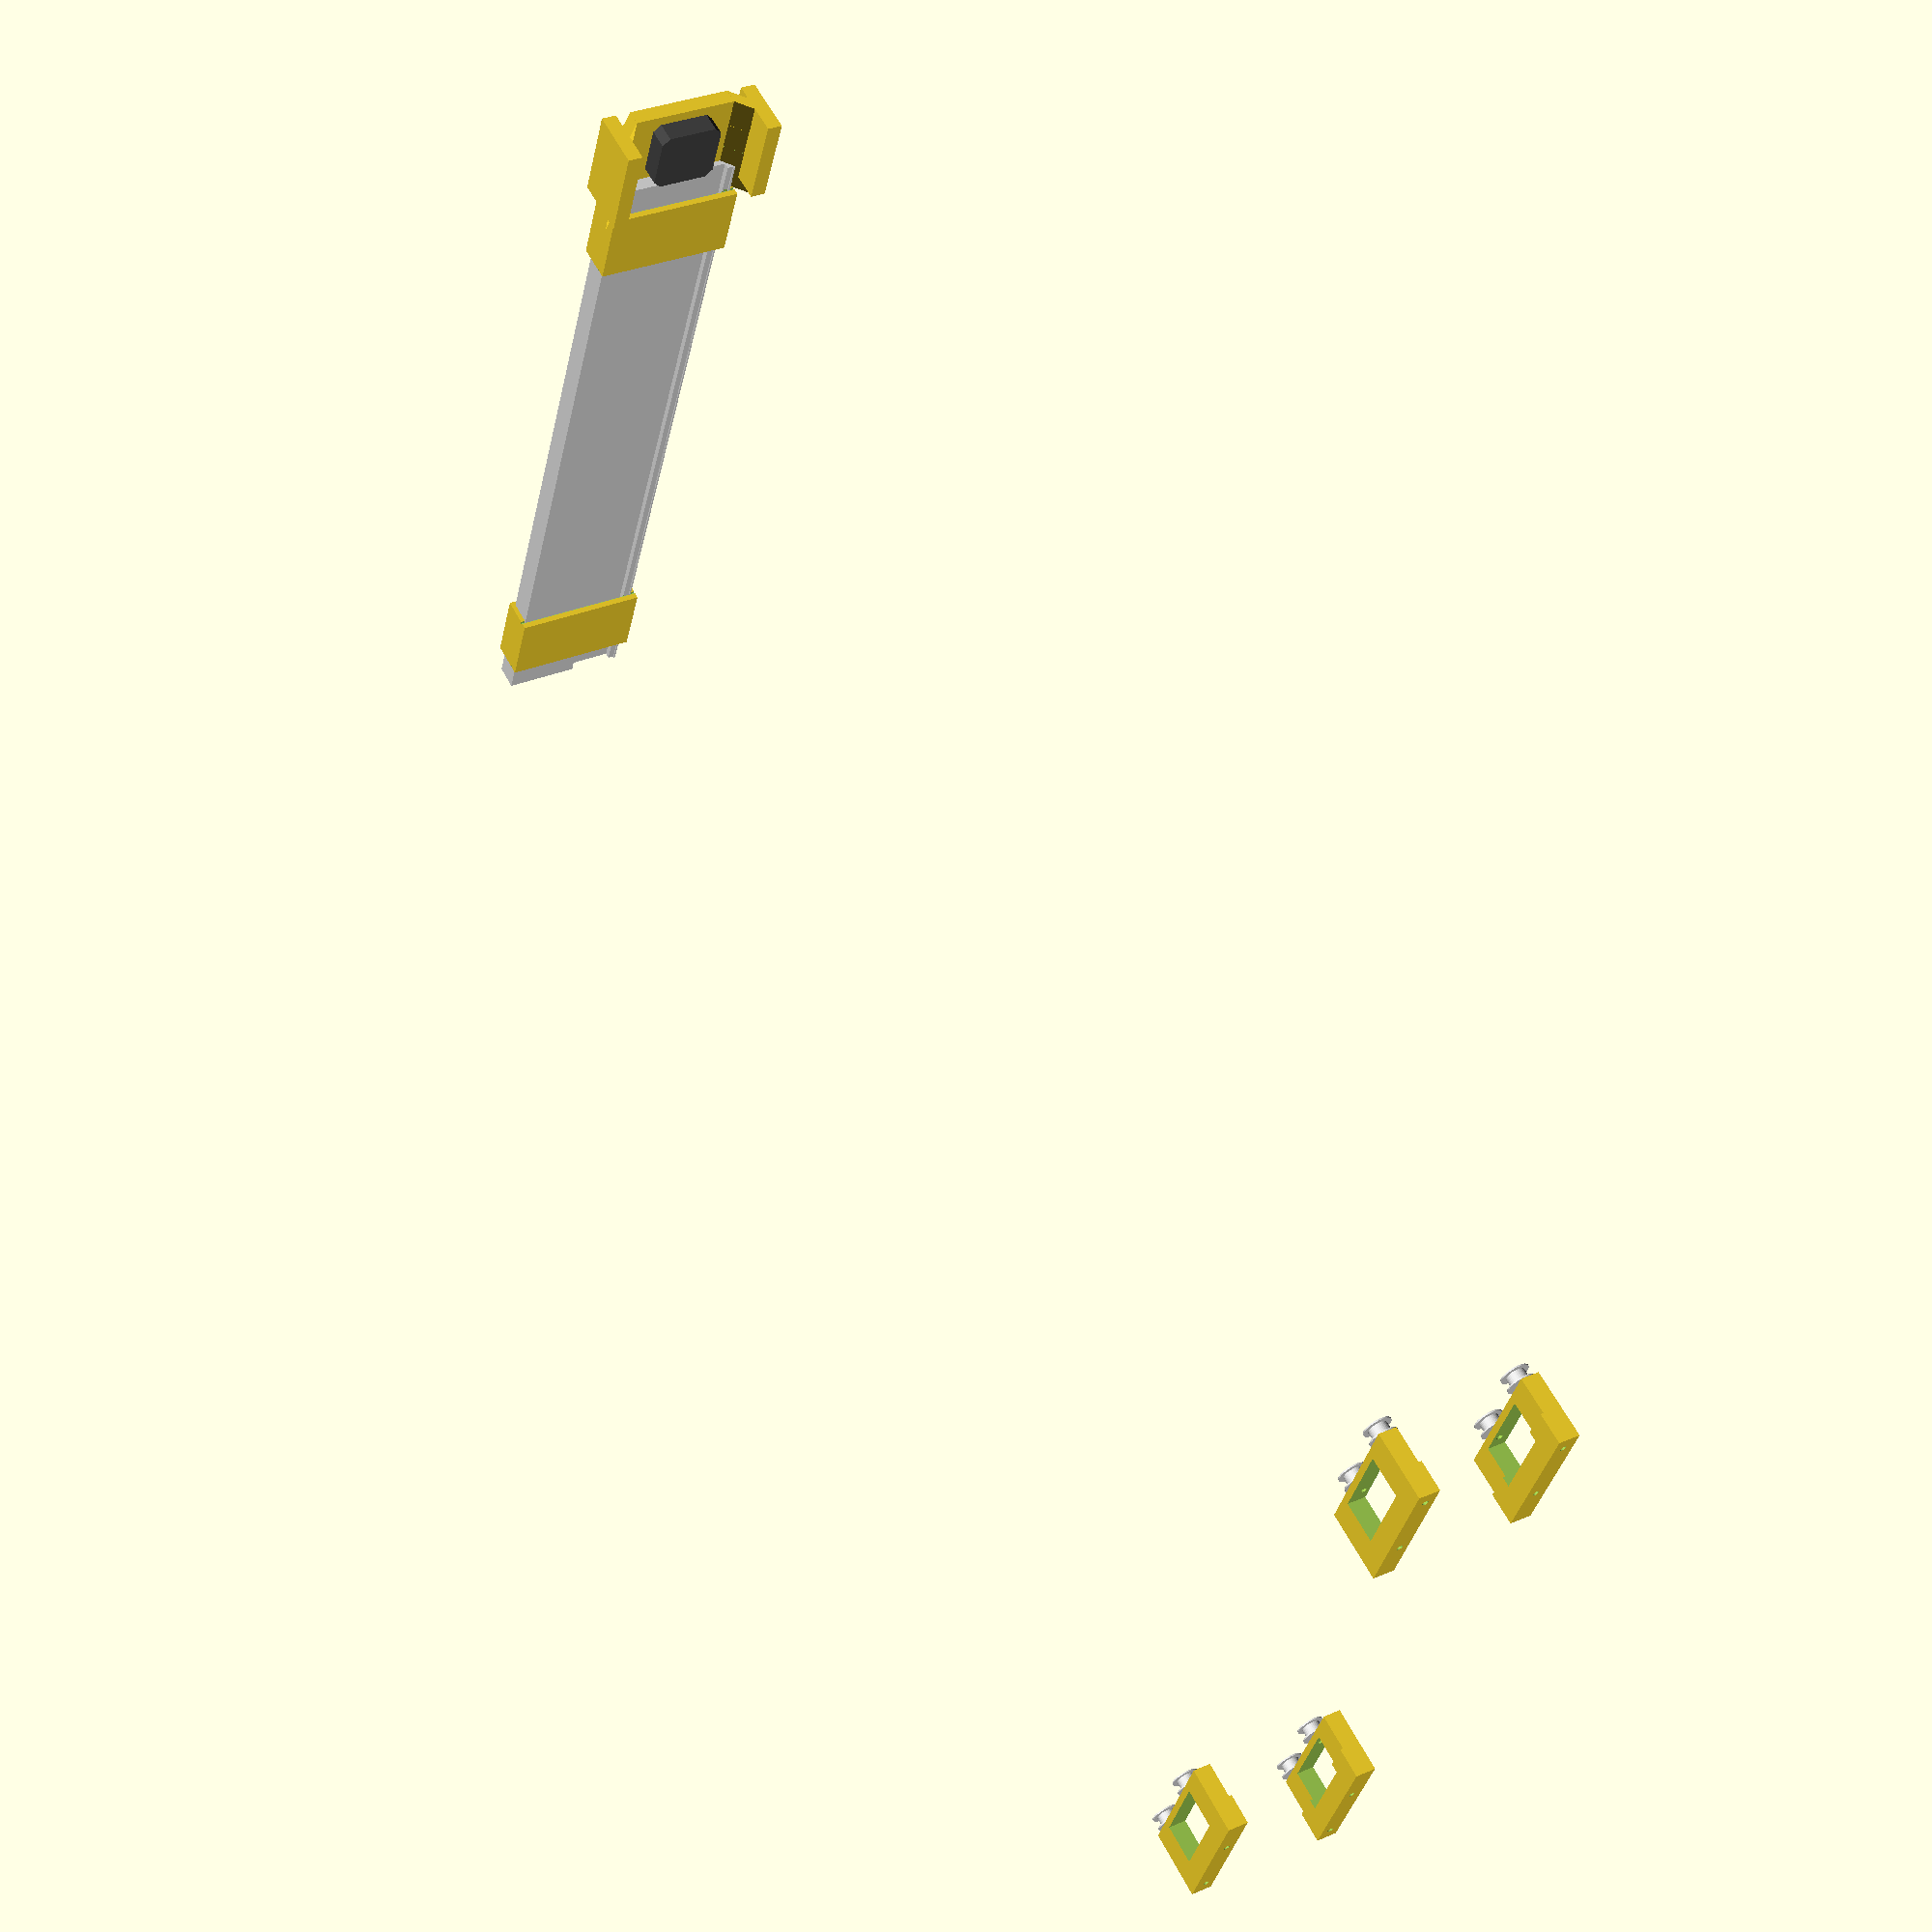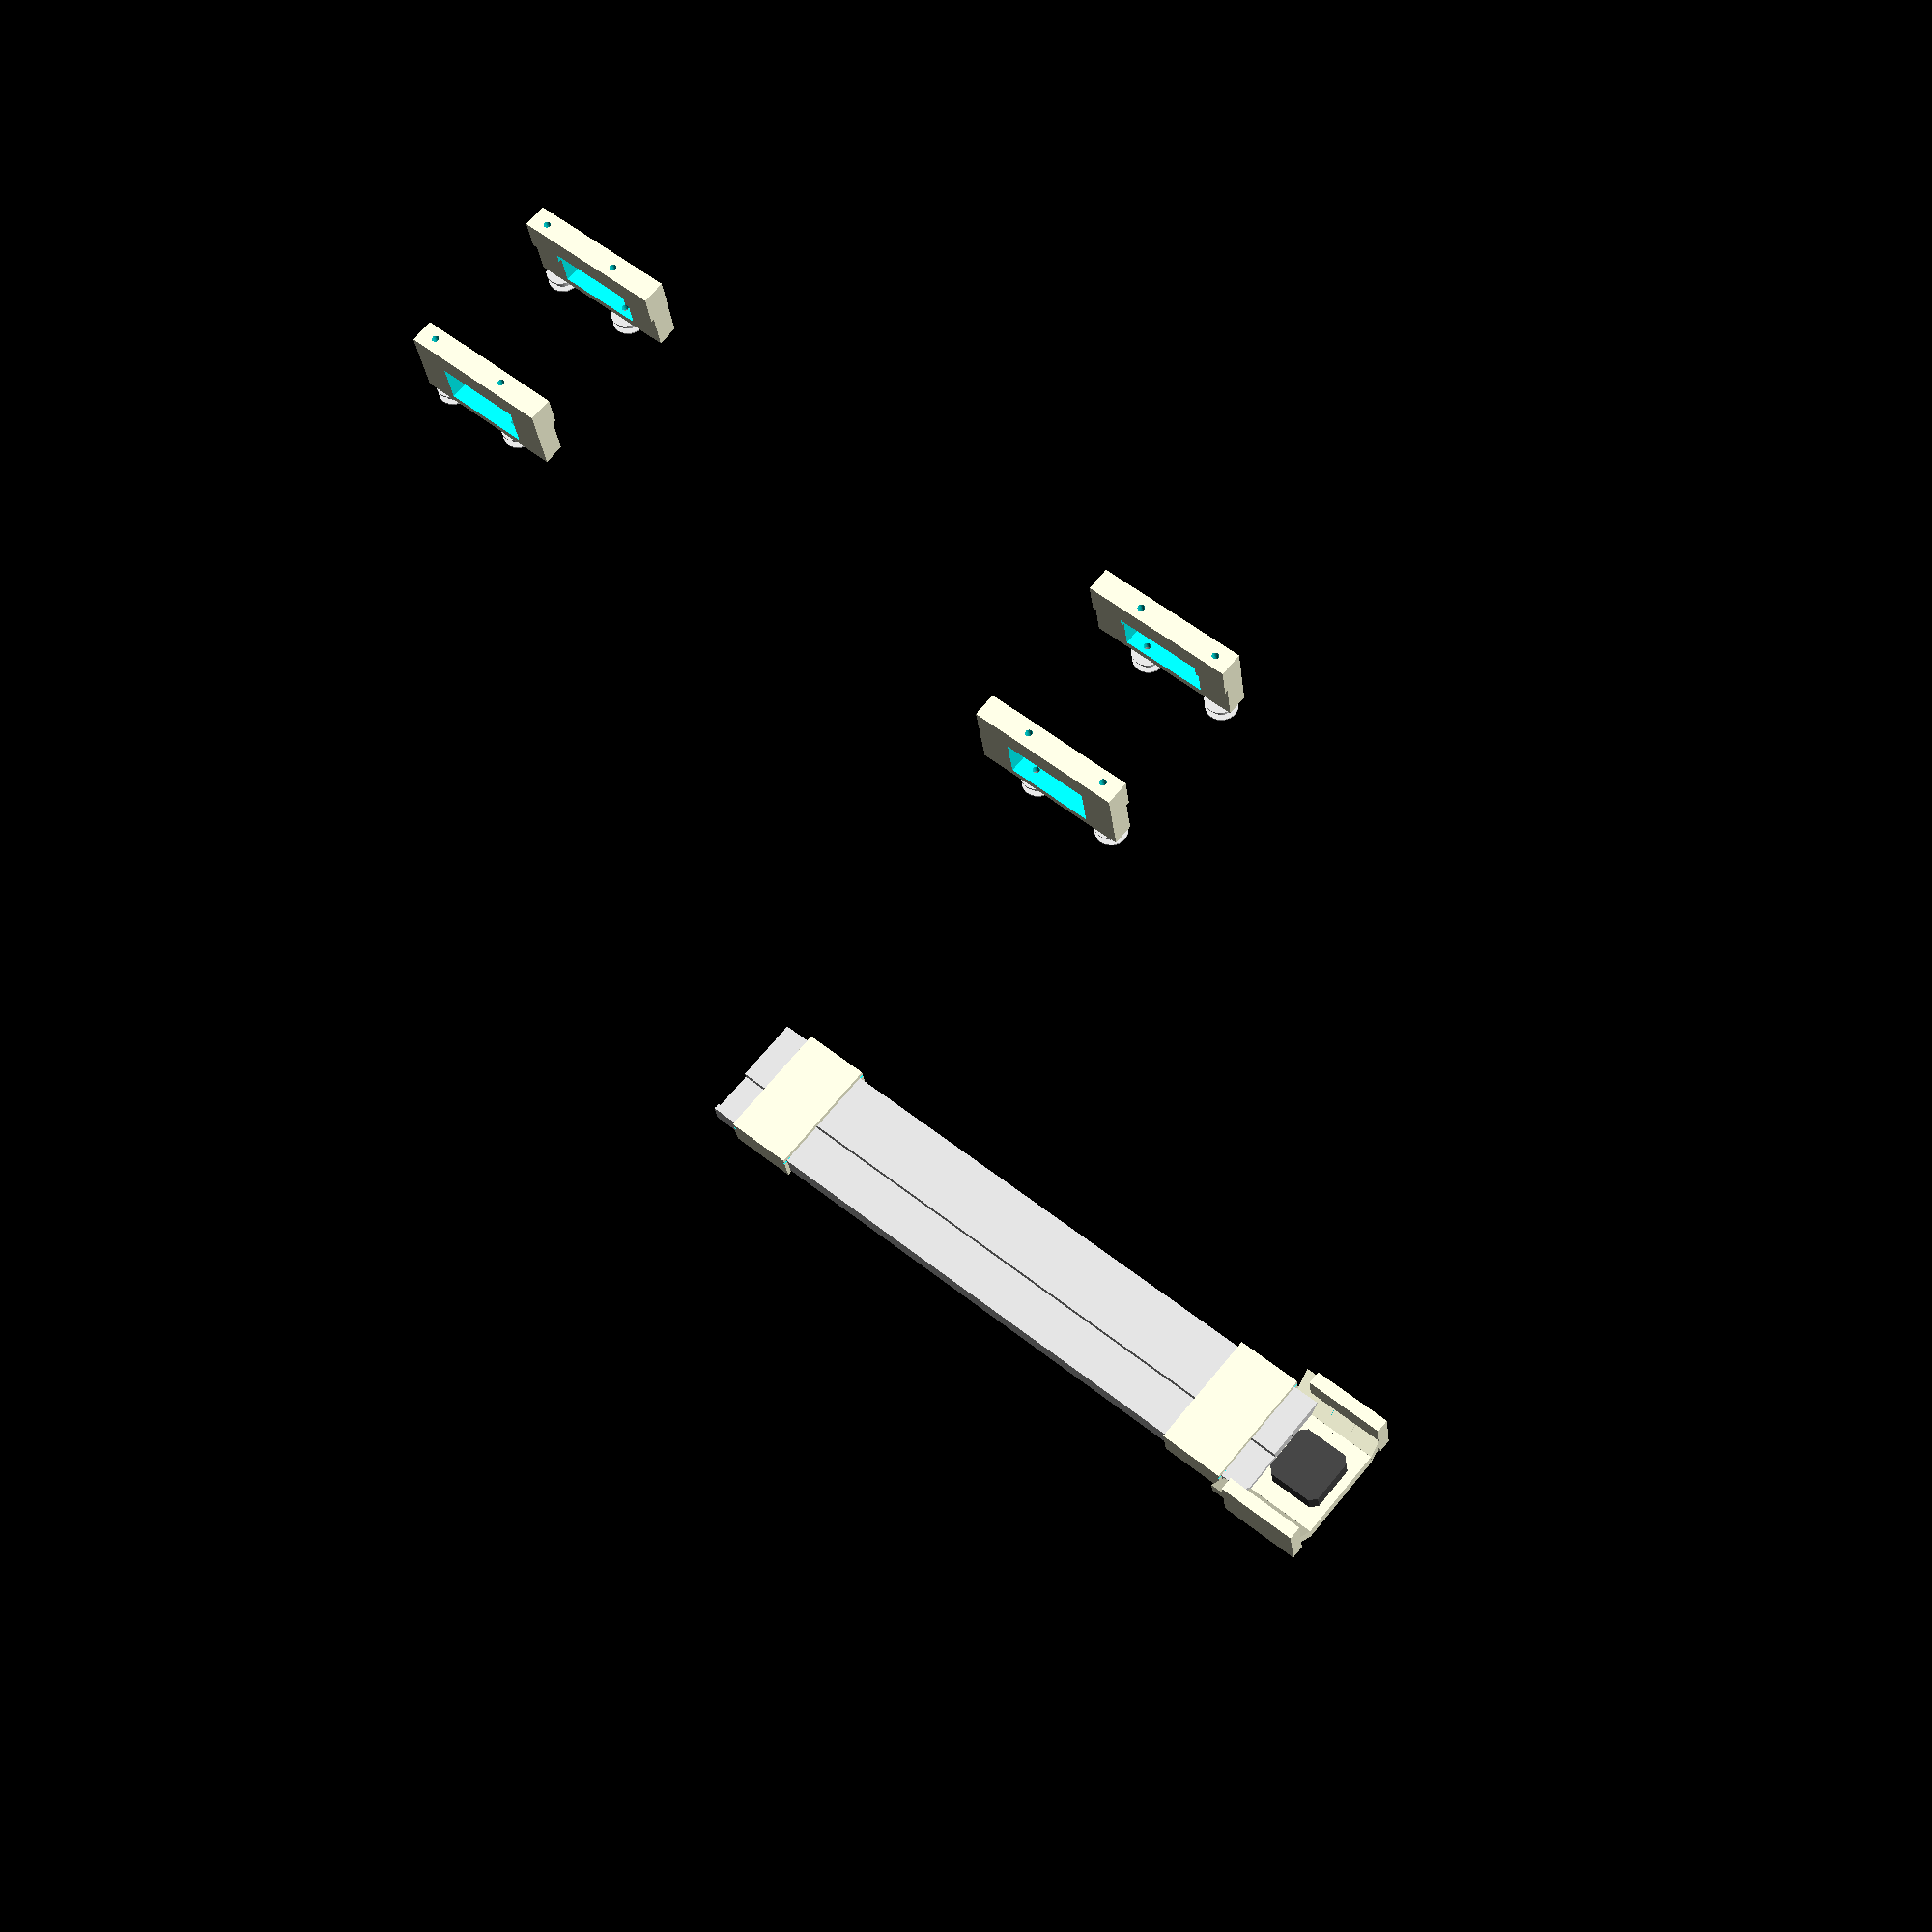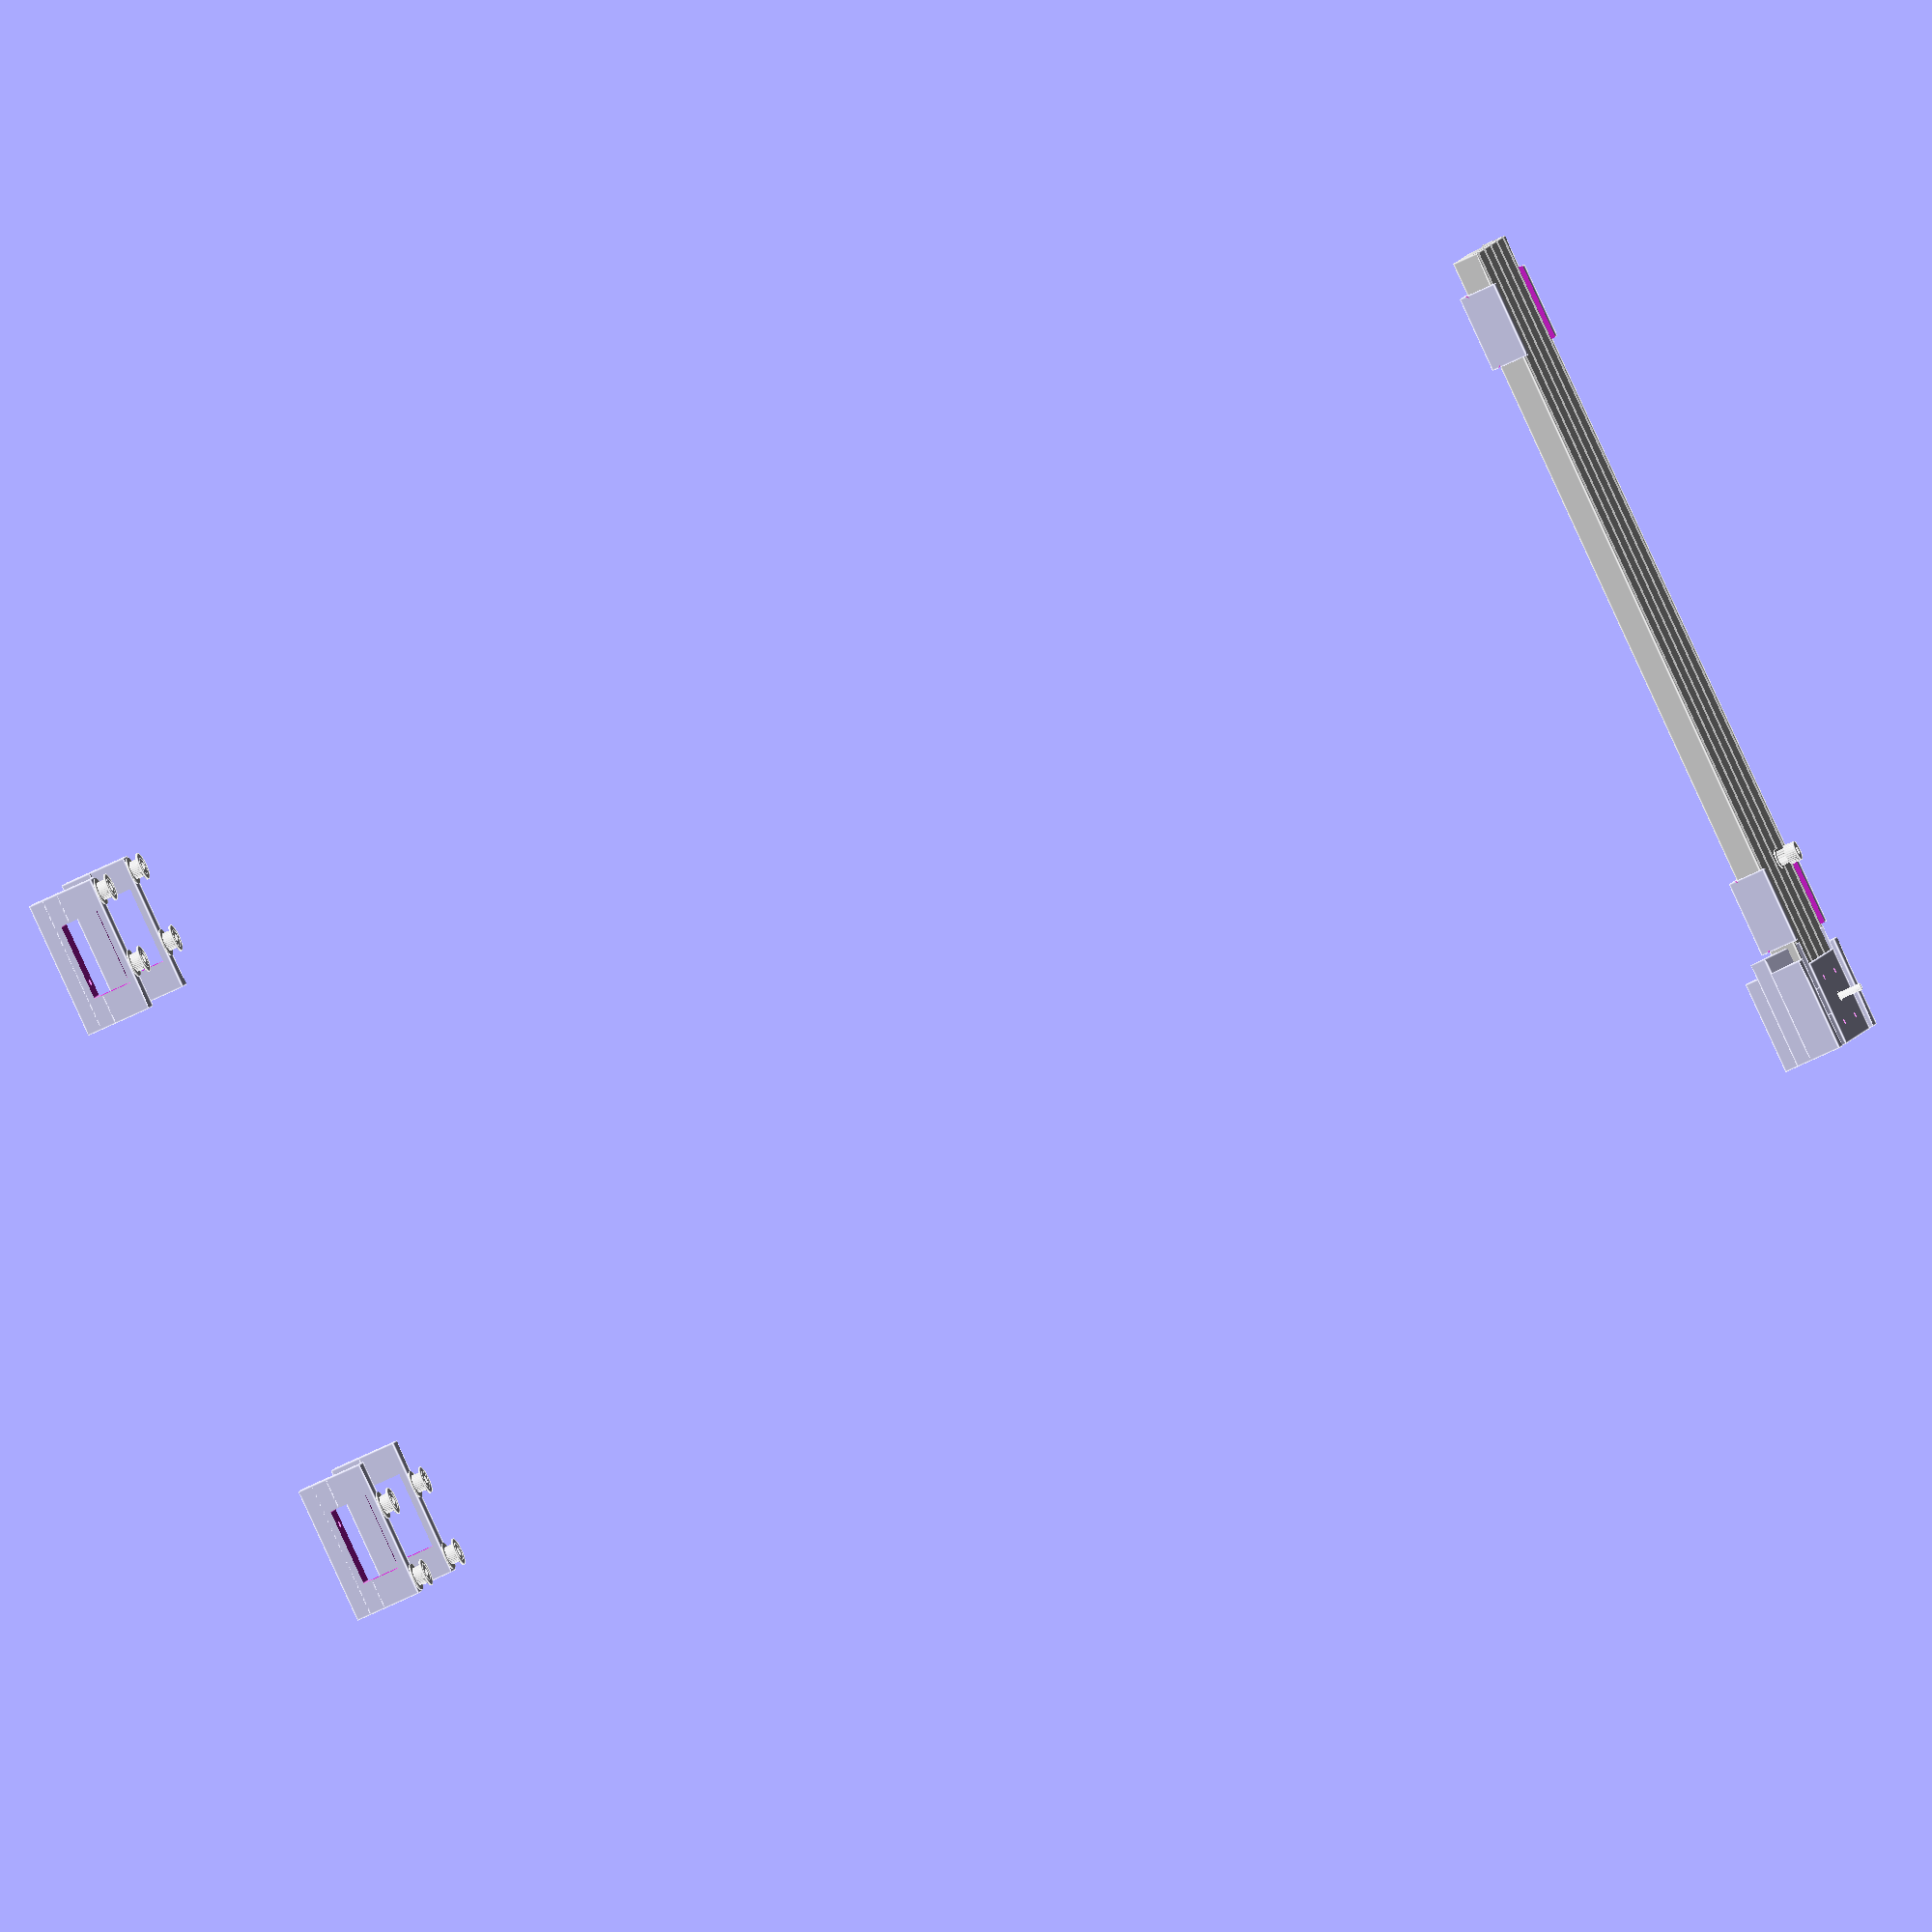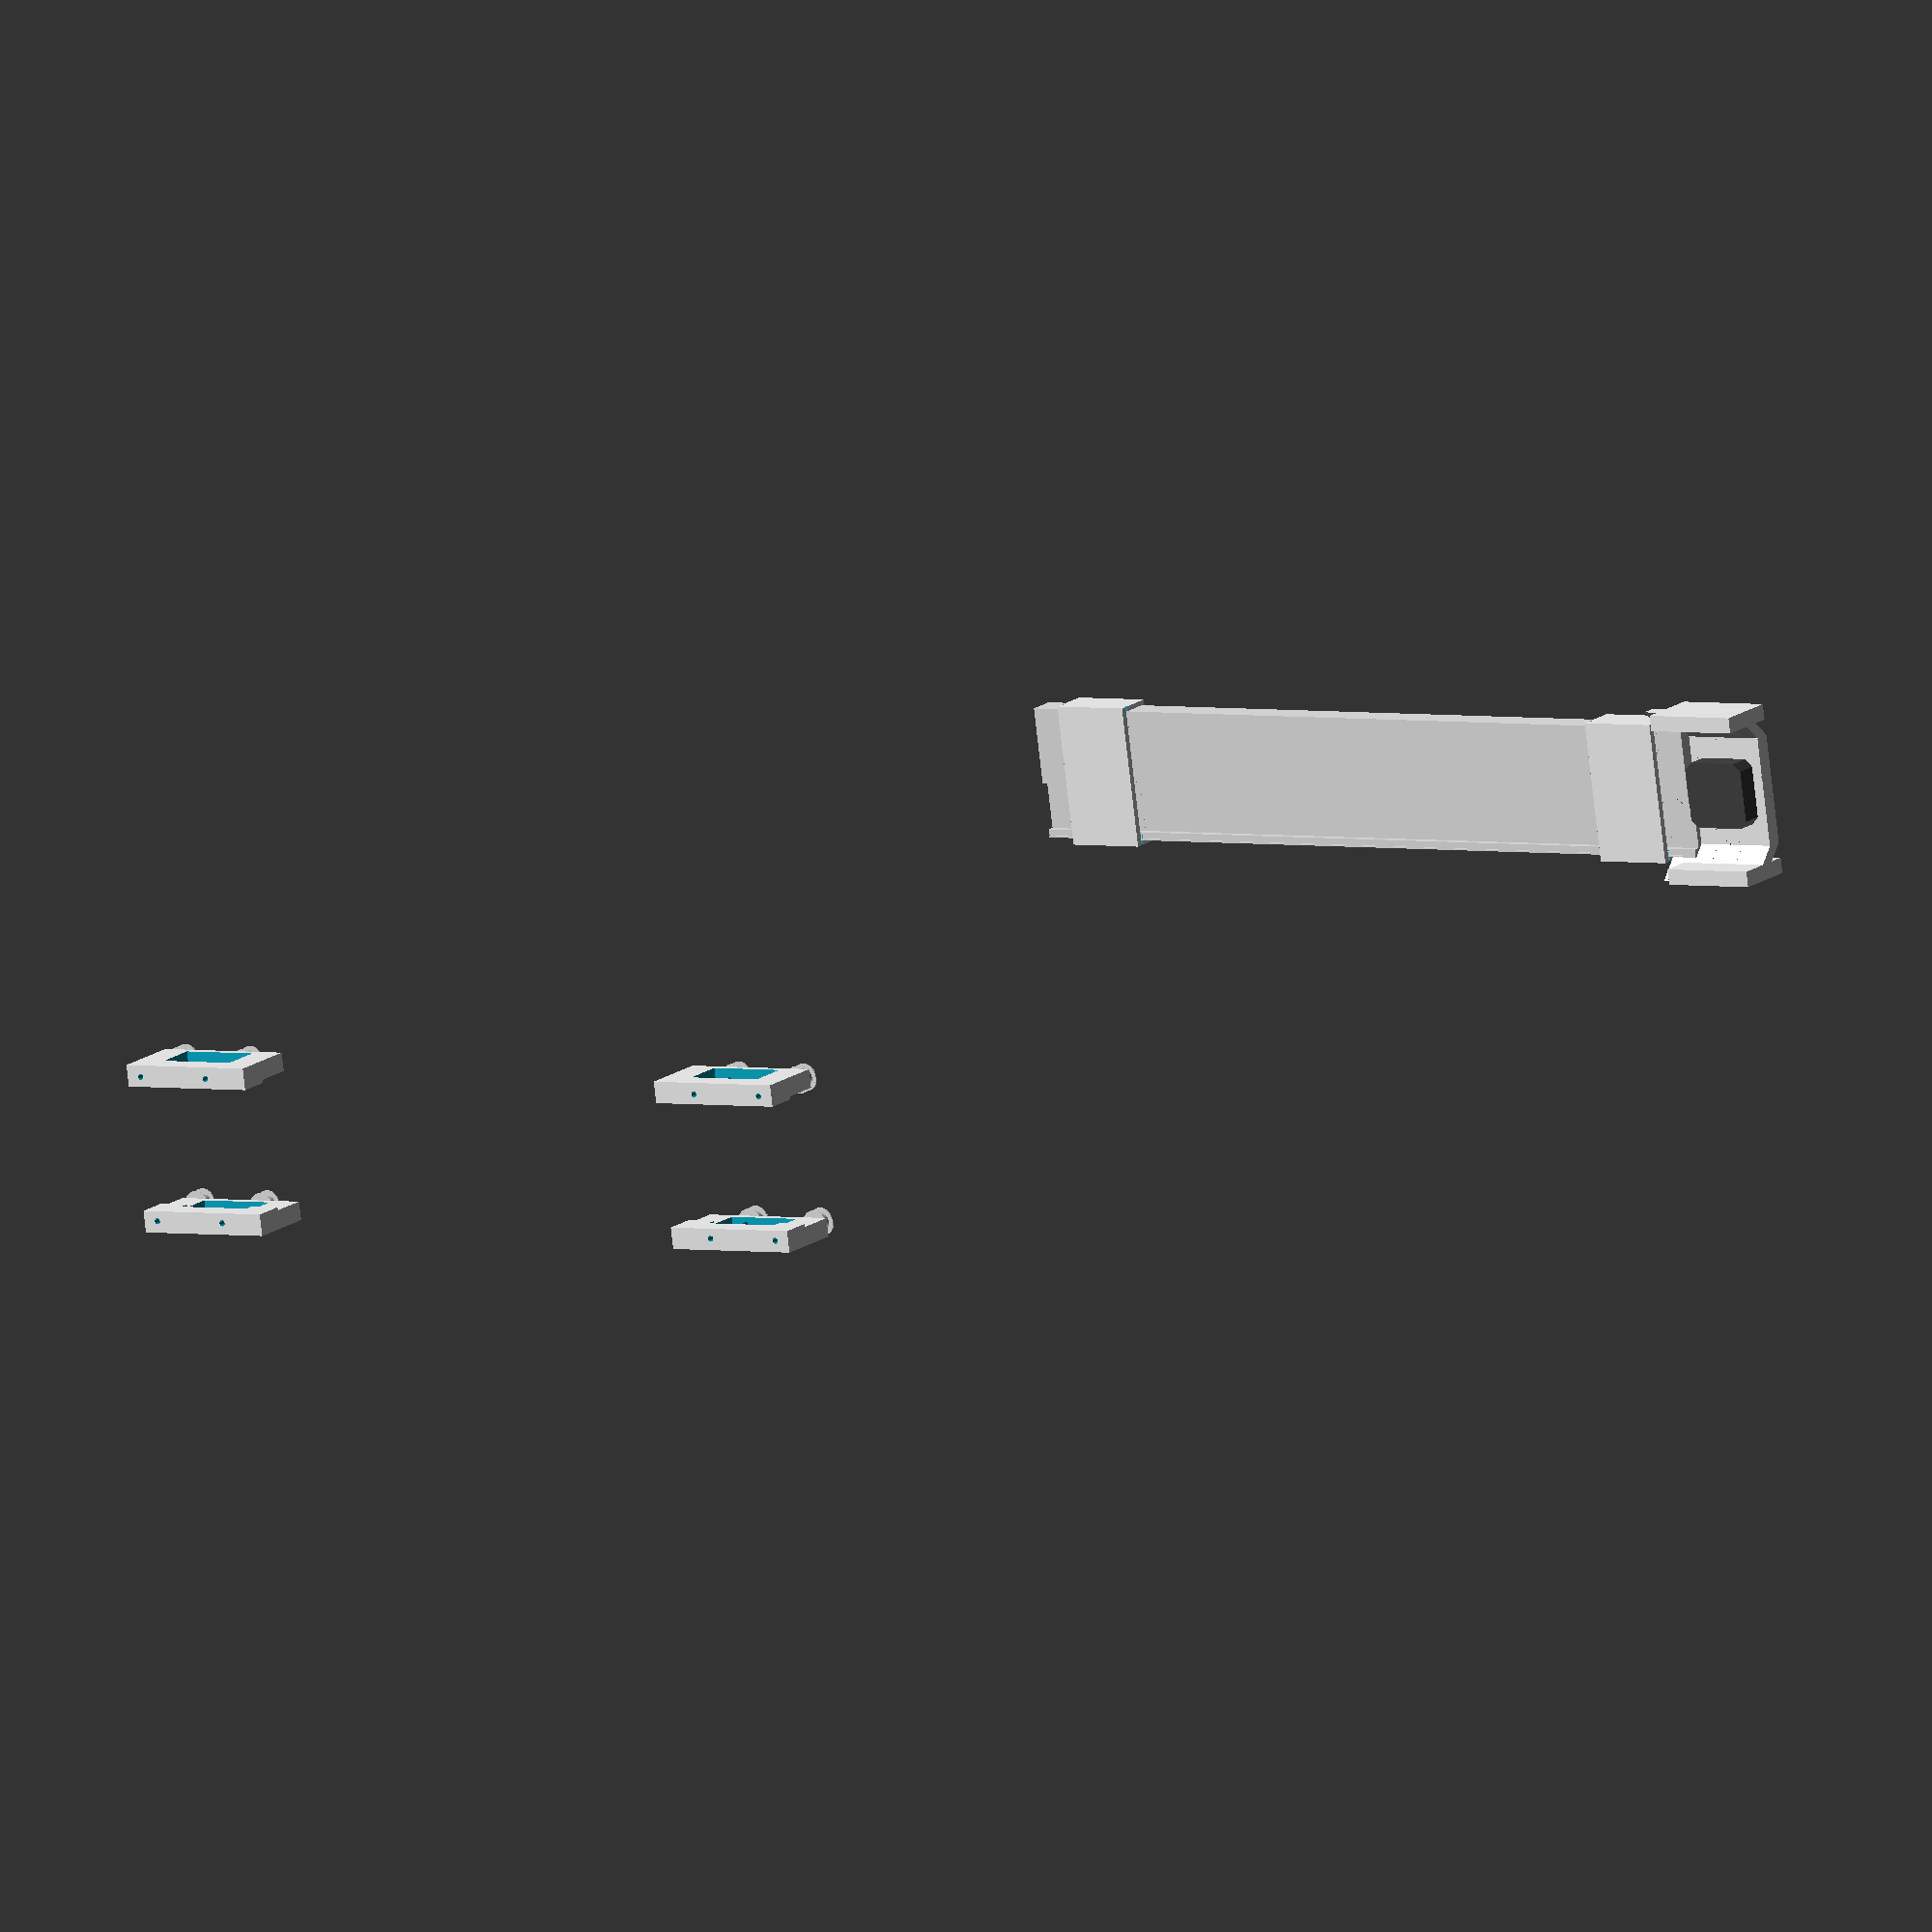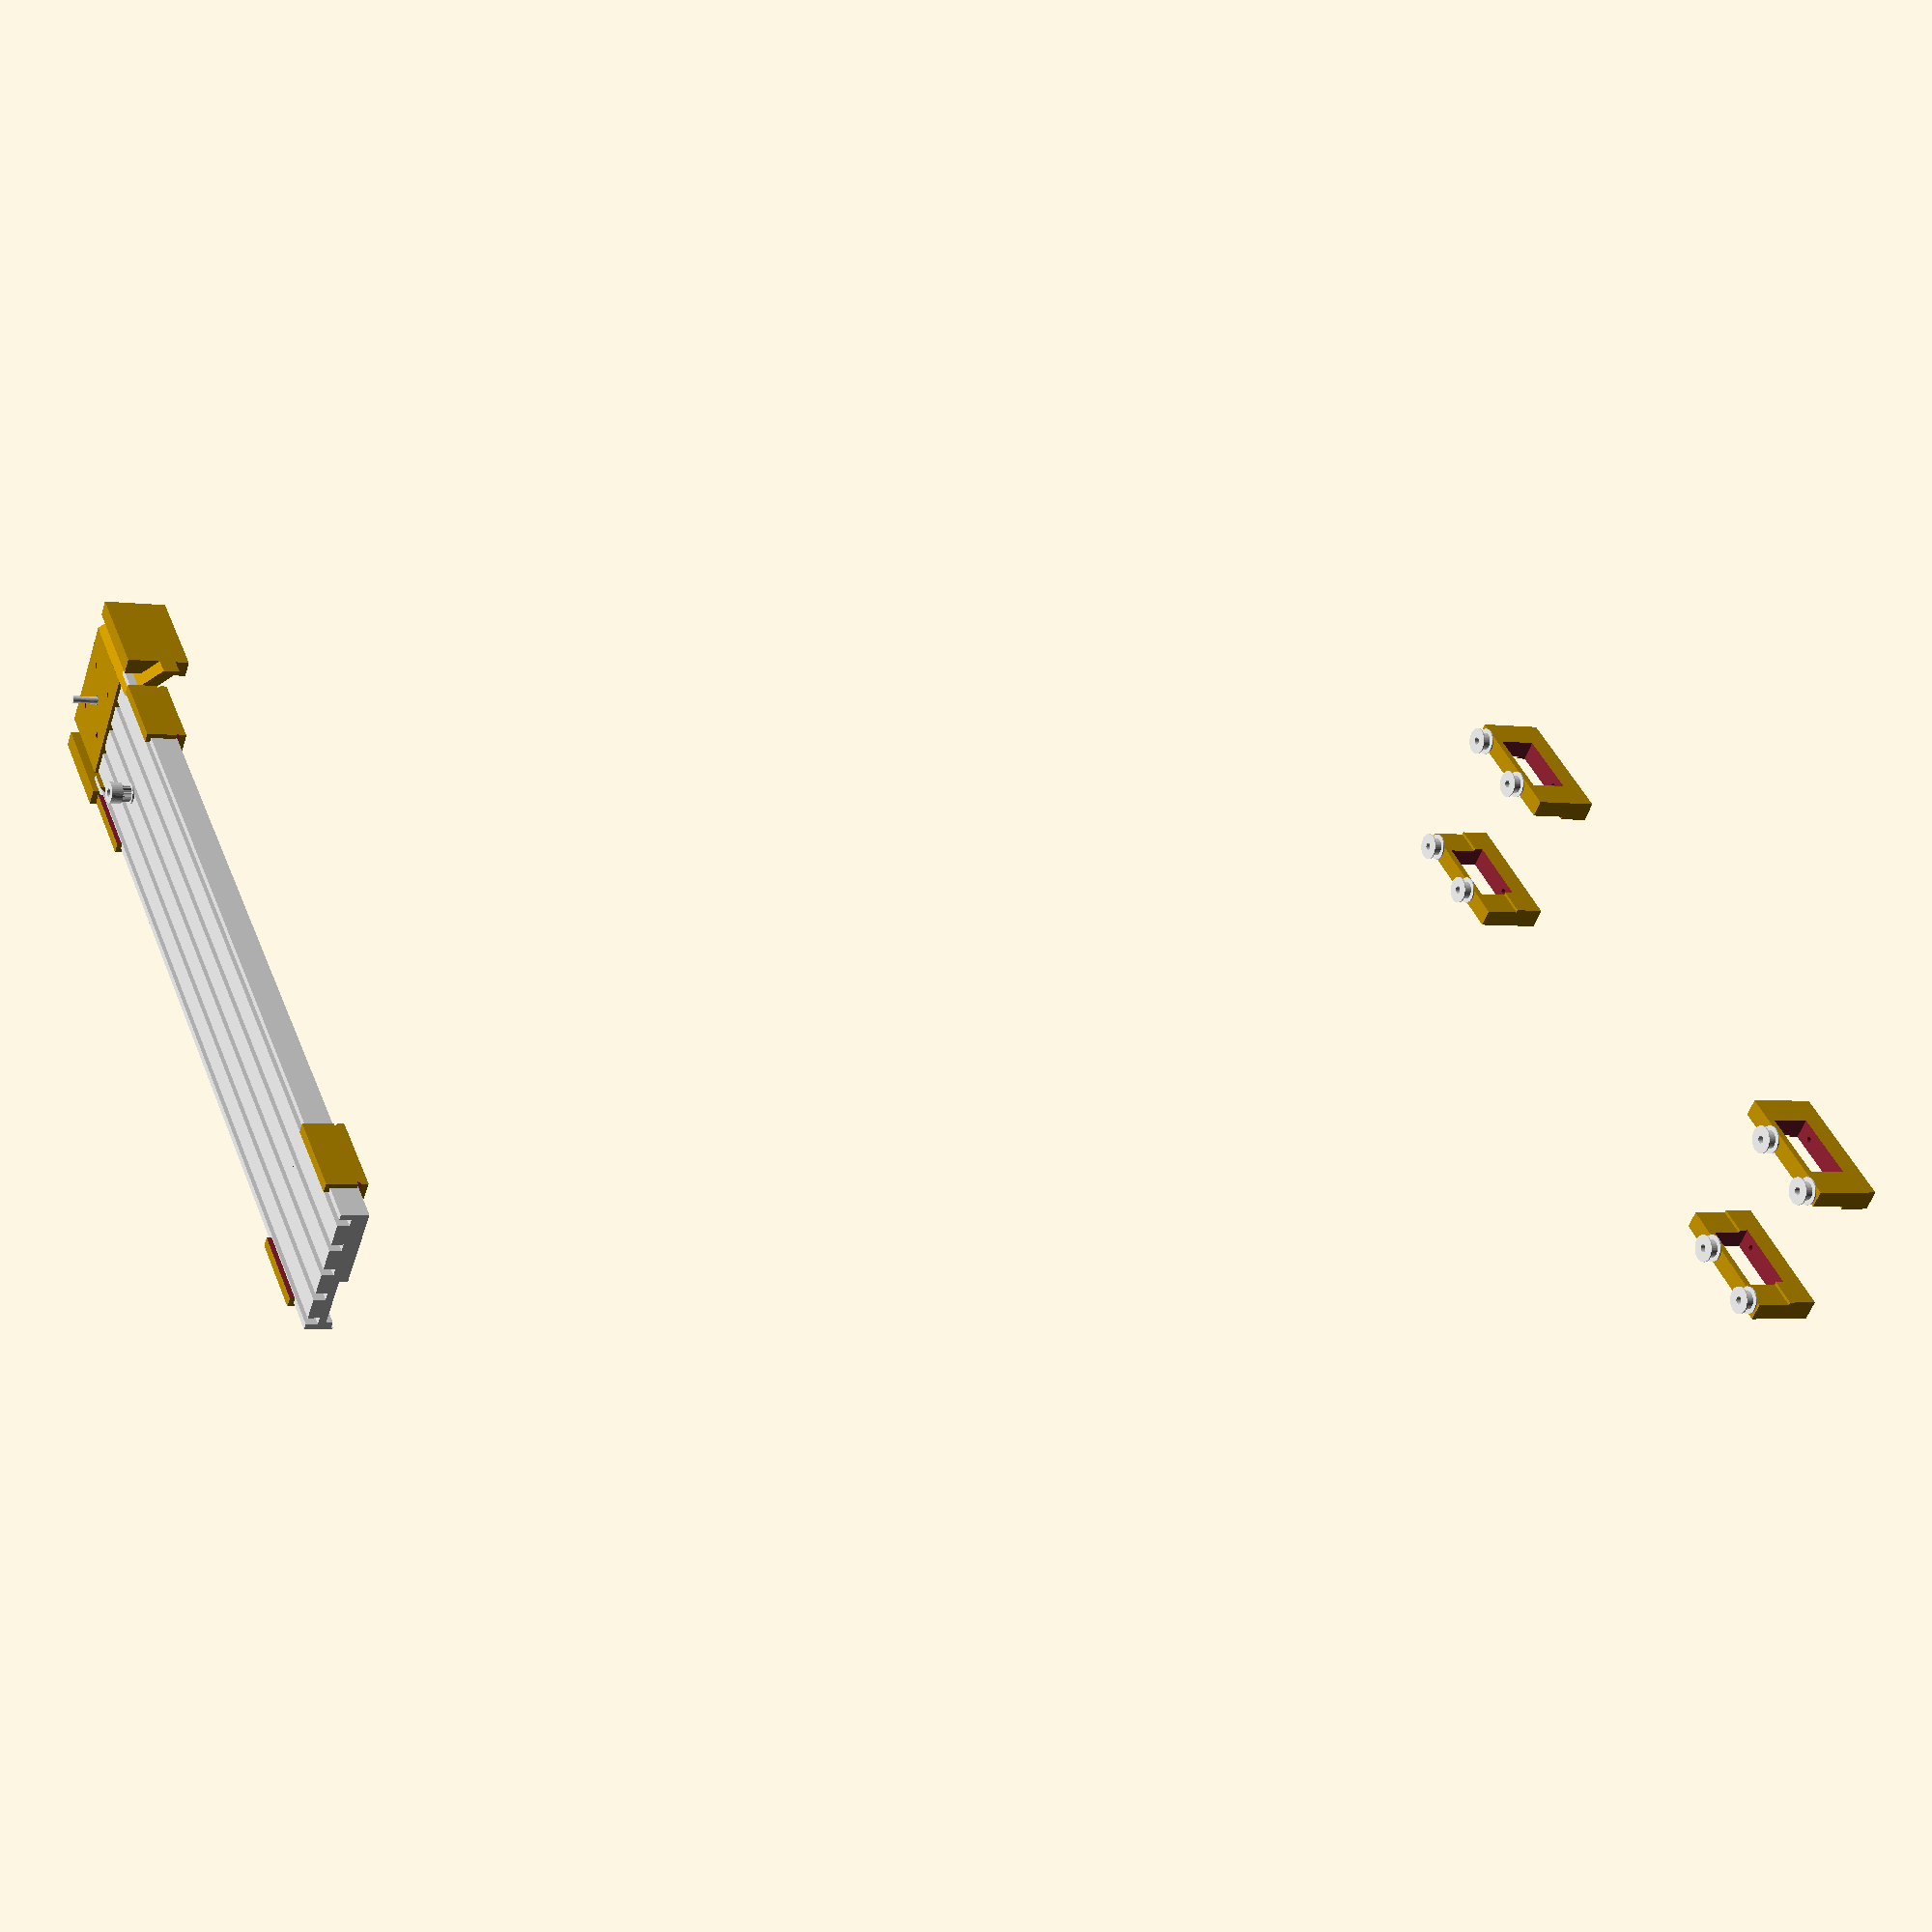
<openscad>
track_width = 84;
track_height = 16.5;
track_spacing = 18;
first_track_offset = 4;
track_slot_width = 4.5;
track_slot_height = 5;
track_slot_lip = 4;

top_channel_width = 30;
top_channel_inset = 5;

last_track_offset = first_track_offset + track_spacing * 4;

wheel_thickness = 5;
wheel_diameter = 25;
wheel_bevel_factor = 1 / 25;
wheel_bevel_thickness = wheel_thickness * 0.3;
wheel_flat_thickness = wheel_thickness - 2 * wheel_bevel_thickness;
wheel_total_height = 10;

wheel_bearing_radius = 6;
wheel_mount_radius = 4.5;
wheel_axle_radius = 1;

wheel_right_offset = first_track_offset - 0.25;
wheel_left_offset = last_track_offset + wheel_total_height / 2 - 0.25;

axle_spacing = 100;
axle_height = -12;
axle_hardware_allowance = 7;

wheel_base = 10;

carriage_length = axle_spacing + 2 * wheel_base;

carriage_bar_thickness = 8;
carriage_bar_height = 16;
carriage_plate_length = axle_spacing - 0;
carriage_plate_width = wheel_left_offset - wheel_right_offset - 2 * wheel_total_height;
carriage_plate_thickness = carriage_bar_height;

tensioner_thickness = 6;
tensioner_height = 16;
tensioner_arm_length = axle_spacing * 0.5;

tensioner_arm_movement_space = 0.5;
tensioner_spring_diameter = 6;
tensioner_spring_radius = tensioner_spring_diameter * 0.5;
tensioner_spring_width = 8;
tensioner_wire_length = 11;
tensioner_resting_angle = 45;
tensioner_head_thickness = 6 * tensioner_thickness;

tensioner_axle_z = 0.5 * (tensioner_height + tensioner_thickness * 2) + wheel_diameter * 0.5 + track_height * 0.5 - track_slot_height - tensioner_thickness + tensioner_thickness;
tensioner_axle_minimum_y = 0.5 * tensioner_height + top_channel_inset - 4 * tensioner_thickness;

mount_clip_width = 3;
mount_top_height = 5;
mount_detent_size = 2;

washer_thickness = 0.75;
washer_outer_diameter = 10;
washer_inner_diameter = 4;

belt_width = 6;
belt_height = track_height + 2 * mount_top_height + 1 + washer_thickness;
belt_position_y = 5;
belt_thickness = 1;

toothless_pulley_radius = 6;
toothless_pulley_guard_radius = 9;
toothless_pulley_belt_engagement_width = belt_width + 0.25;

motor_mount_plate_width = 60;
motor_mount_screw_diameter = 3;

perimeter_module_overhang_height = 10;
perimeter_module_plate_height = 15;
perimeter_module_mount_width = 50;
perimeter_module_overhang_amount = 13;

belt_switch_plate_width = 120;
belt_pulley_plate_width = 20;

module track()
{
  color("#dddddd")
  translate([-170, 0, 0])
  difference()
  {
    cube([500, track_width, track_height]);
    
    translate([-1, top_channel_inset, track_height - track_slot_height])
    cube([502, top_channel_width, track_slot_height + 1]);
    
    translate([-1, top_channel_inset - track_slot_lip, track_height - 1])
    cube([502, top_channel_width, track_slot_height]);
    
    for (t = [0 : 4])
    {
      translate([-1, track_spacing * t + first_track_offset, -1])
      cube([502, track_slot_width, 8]);
    }
  }
}

module wheel()
{
  difference()
  {
    union()
    {
      cylinder(wheel_bevel_thickness, wheel_diameter * 0.5 * (1 - wheel_bevel_factor), wheel_diameter * 0.5, $fn = 96);
      translate([0, 0, wheel_bevel_thickness])
      cylinder(wheel_flat_thickness, wheel_diameter * 0.5, wheel_diameter * 0.5, $fn = 96);
      translate([0, 0, wheel_bevel_thickness + wheel_flat_thickness])
      cylinder(wheel_bevel_thickness, wheel_diameter * 0.5, wheel_diameter * 0.5 * (1 - wheel_bevel_factor), $fn = 96);
    }
    
    translate([0, 0, -0.5])
    cylinder(6, wheel_bearing_radius, wheel_bearing_radius, $fn = 40);
  }
  
  cylinder(5, wheel_bearing_radius - 0.1, wheel_bearing_radius - 0.1, $fn = 40);
  difference()
  {
    cylinder(wheel_total_height, wheel_mount_radius, wheel_mount_radius, $fn = 40);
    translate([-0.5, 0, 0])
    cylinder(wheel_total_height + 1, wheel_axle_radius, wheel_axle_radius, $fn = 40);
    for (i = [0 : 10])
    {
      translate([0, 0, wheel_total_height - 0.4])
      rotate([0, 0, i * 360 / 11])
      translate([0, 0.3, 0])
      cube([wheel_mount_radius * 2.2, 0.8, 1]);
    }
  }
}

module wheels()
{
  color("#dddddd")
  {
    translate([0, wheel_left_offset, axle_height])
    rotate([90, 0, 0])
    wheel();

    translate([axle_spacing, wheel_left_offset, axle_height])
    rotate([90, 0, 0])
    wheel();

    translate([0, wheel_right_offset, axle_height])
    rotate([-90, 0, 0])
    wheel();

    translate([axle_spacing, wheel_right_offset, axle_height])
    rotate([-90, 0, 0])
    wheel();

    translate([axle_spacing / 2, wheel_thickness * 0.5 + top_channel_inset + top_channel_width * 0.5, wheel_diameter * 0.5 + track_height - track_slot_height])
    rotate([90, 0, 0])
    wheel();
  }
}

module tensioner_arm()
{
  translate(
    [
      axle_spacing / 2 + tensioner_arm_length / 2 - wheel_bearing_radius * 1.5 - 0.25 * tensioner_height,
      wheel_thickness * 0.5 + top_channel_inset + top_channel_width * 0.5 - tensioner_thickness * 0.5 - wheel_total_height,
      tensioner_height * 0.5 + wheel_diameter * 0.5 + track_height * 0.5 - track_slot_height
    ])
  difference()
  {
    // Main body of arm.
    union()
    {
      cube(
        [
          tensioner_arm_length + wheel_bearing_radius - 0.5 * tensioner_height - tensioner_thickness * 2,
          tensioner_thickness,
          tensioner_height
        ],
        center = true);
    
      translate(
        [
          0.5 * (tensioner_arm_length + wheel_bearing_radius - 0.5 * tensioner_height),
          0,
          0
        ])
      rotate([90, 0, 0])
      cylinder(tensioner_thickness, d = tensioner_height, center = true, $fn = 64);

      translate(
        [
          -0.5 * (tensioner_arm_length + wheel_bearing_radius - 0.5 * tensioner_height) + tensioner_thickness,
          0,
          0
        ])
      rotate([90, 0, 0])
      cylinder(tensioner_thickness, d = tensioner_height, center = true, $fn = 64);
    }

    // Insertion space for the spring.
    translate(
      [
        0.5 * tensioner_arm_length,
        0,
        0
      ])
    rotate([90, 0, 0])
    cylinder(tensioner_spring_width + tensioner_head_thickness, tensioner_spring_radius, tensioner_spring_radius, center = true, $fn = 40);

    translate(
      [
        0.5 * tensioner_arm_length,
        3 * tensioner_thickness,
        0
      ])
    rotate([0, tensioner_resting_angle, 0])
    translate(
      [
        tensioner_spring_radius - 0.5,
        -3 * tensioner_thickness,
        -0.5 * (tensioner_wire_length - 0.5 * tensioner_spring_width)
      ])
    cube([1, tensioner_spring_width + tensioner_head_thickness, tensioner_wire_length - 0.5 * tensioner_spring_width], center = true);
    
    // Detent to trap the spring.
    translate(
      [
        0.5 * tensioner_arm_length,
        3 * tensioner_thickness,
        0
      ])
    rotate([0, tensioner_resting_angle + 6, 0])
    translate(
      [
        tensioner_spring_radius - 0.5,
        -3 * tensioner_thickness,
        -0.5 * (tensioner_wire_length - 0.5 * tensioner_spring_width)
      ])
    cube([1, 1, tensioner_wire_length - 0.5 * tensioner_spring_width], center = true);

    // Screw hole for the wheel axle -- this doesn't line up exactly with the middle of the carriage, but I can't be bothered to rejigger the tensioner bracket. :-P
    translate([-0.5 * tensioner_arm_length + tensioner_thickness * 1.2 /* fudge factor */, 0, 0])
    rotate([90, 0, 0])
    cylinder(100, wheel_axle_radius * 1.2, wheel_axle_radius * 1.2, $fn = 30, center = true);
  }
}

module tensioner_bracket()
{
  difference()
  {
    // Hub for tensioner arm and connection to carriage.
    union()
    {
      intersection()
      {
        translate(
          [
            axle_spacing / 2 + 2 * tensioner_thickness - wheel_bearing_radius * 2 - 3 * tensioner_thickness + tensioner_arm_length + wheel_bearing_radius,
            tensioner_axle_minimum_y + 0.5 * tensioner_head_thickness,
            tensioner_axle_z
          ])
        rotate([90, 0, 0])
        cylinder(tensioner_head_thickness, 3 * tensioner_thickness, 3 * tensioner_thickness, center = true, $fn = 60);
        
        translate([0, 0, 100 + track_height + 1])
        cube([200, 200, 200], center = true);
      }
      
      lowermost_z = axle_height - 0.5 * carriage_plate_thickness;
      
      arm_height = tensioner_axle_z - lowermost_z - tensioner_spring_radius;

      translate([axle_spacing - 3 * tensioner_thickness, tensioner_axle_minimum_y, lowermost_z + arm_height])
      multmatrix(
        [[1, 0, 1, 0],
         [0, 1, 0, 0],
         [0, 0, 1, 0],
         [0, 0, 0, 1]])
      translate([0, 0, -arm_height])
      cube([tensioner_thickness * 3, tensioner_thickness * 1.5, arm_height]);

      translate([axle_spacing - 3 * tensioner_thickness, tensioner_axle_minimum_y, lowermost_z + arm_height])
      multmatrix(
        [[1, 0, 1, 0],
         [0, 1, 0, 0],
         [0, 0, 1, 0],
         [0, 0, 0, 1]])
      translate([0, 0, -arm_height])
      cube([tensioner_thickness * 3, wheel_right_offset + wheel_total_height - tensioner_axle_minimum_y + 1, carriage_bar_height]);
    }

    
    // Channel for the tensioner arm to rotate within.
    translate(
      [
        axle_spacing / 2 + tensioner_arm_length / 2 - wheel_bearing_radius * 1.5,
        wheel_thickness * 0.5 + top_channel_inset + top_channel_width * 0.5 - tensioner_thickness * 0.5 - wheel_total_height,
        tensioner_height * 0.5 + wheel_diameter * 0.5 + track_height * 0.5 - track_slot_height
      ])
    cube(
      [
        tensioner_arm_length + wheel_bearing_radius,
        tensioner_thickness + tensioner_arm_movement_space,
        tensioner_height * 1.4
      ],
      center = true);

    translate(
      [
        axle_spacing / 2 + 2 * tensioner_thickness - wheel_bearing_radius * 2 - 3 * tensioner_thickness + tensioner_arm_length + wheel_bearing_radius,
        wheel_thickness * 0.5 + top_channel_inset + top_channel_width * 0.5 - tensioner_thickness * 0.5 - wheel_total_height,
        0.5 * (tensioner_height + tensioner_thickness * 2) + wheel_diameter * 0.5 + track_height * 0.5 - track_slot_height - tensioner_thickness + tensioner_thickness
      ])
    rotate([90, 0, 0])
    cylinder(tensioner_thickness + tensioner_arm_movement_space, 2 * tensioner_thickness, 2 * tensioner_thickness, center = true, $fn = 60);

    // Channel for insertion of the spring.
    translate(
      [
        axle_spacing / 2 + 2 * tensioner_thickness - wheel_bearing_radius * 2 - 3 * tensioner_thickness + tensioner_arm_length + wheel_bearing_radius,
        wheel_thickness * 0.5 + top_channel_inset + top_channel_width * 0.5 - tensioner_thickness * 0.5 - wheel_total_height + tensioner_thickness + 2 * tensioner_arm_movement_space - 0.5 * tensioner_spring_width + 0.5 * tensioner_head_thickness,
        0.5 * (tensioner_height + tensioner_thickness * 2) + wheel_diameter * 0.5 + track_height * 0.5 - track_slot_height - tensioner_thickness + tensioner_thickness
      ])
    rotate([90, 0, 0])
    cylinder(tensioner_spring_width + tensioner_head_thickness, tensioner_spring_radius, tensioner_spring_radius, center = true, $fn = 40);

    translate(
      [
        axle_spacing / 2 + 2 * tensioner_thickness - wheel_bearing_radius * 2 - 3 * tensioner_thickness + tensioner_arm_length + wheel_bearing_radius,
        wheel_thickness * 0.5 + top_channel_inset + top_channel_width * 0.5 - tensioner_thickness * 0.5 - wheel_total_height + tensioner_thickness + 2 * tensioner_arm_movement_space - 0.5 * tensioner_spring_width + tensioner_head_thickness,
        0.5 * (tensioner_height + tensioner_thickness * 2) + wheel_diameter * 0.5 + track_height * 0.5 - track_slot_height - tensioner_thickness + tensioner_thickness
      ])
    rotate([0, tensioner_resting_angle, 0])
    translate(
      [
        -tensioner_spring_radius + 0.5,
        -3 * tensioner_thickness,
        -0.5 * (tensioner_wire_length - 0.5 * tensioner_spring_width)
      ])
    cube([1, tensioner_spring_width + tensioner_head_thickness, tensioner_wire_length - 0.5 * tensioner_spring_width], center = true);
  }
}

module tensioner()
{
  translate([0, $preview ? 0 : -40, 0])
  color("red")
  tensioner_arm();
  color("green")
  tensioner_bracket();
}

module carriage_bar_plate_interface(expansion = 0)
{
  multmatrix(
    [[1, 0, 0, -carriage_length * 0.3],
     [-1, 1, 0, -carriage_bar_thickness * 0.5],
     [0, 0, 1, carriage_bar_height / 6],
     [0, 0, 0, 1]])
  {
    cube([carriage_bar_thickness + expansion, carriage_bar_thickness + expansion, carriage_bar_height * 2 / 3 + expansion], center = true);

    intersection()
    {
      cube([carriage_bar_thickness + expansion, carriage_bar_thickness + expansion, carriage_bar_height + expansion], center = true);
      
      translate([0, -50, 0])
      cube([100, 100, 100], center = true);
    }
  }
}

module carriage_bar(interface_expansion = 0)
{
  difference()
  {
    union()
    {
      cube([carriage_length, carriage_bar_thickness, carriage_bar_height], center = true);
      
      intersection()
      {
        cube([100, 100, carriage_bar_height + interface_expansion], center = true);
        
        union()
        {
          carriage_bar_plate_interface(interface_expansion);
          scale([-1, 1, 1])
          carriage_bar_plate_interface(interface_expansion);
        }
      }
    }
    
    // Screw holes for the axles
    translate([-axle_spacing * 0.5, 0, 0])
    rotate([90, 0, 0])
    cylinder(100, wheel_axle_radius * 1.2, wheel_axle_radius * 1.2, $fn = 30, center = true);
    translate([+axle_spacing * 0.5, 0, 0])
    rotate([90, 0, 0])
    cylinder(100, wheel_axle_radius * 1.2, wheel_axle_radius * 1.2, $fn = 30, center = true);
  }
}

module carriage_bars(interface_expansion = 0)
{
  // Carriage bars (left/right), to which the lower wheels attach

  // Left carriage bar
  color("blue")
  translate([carriage_length / 2 - wheel_base, carriage_bar_thickness / 2 + wheel_left_offset - wheel_total_height - carriage_bar_thickness, carriage_bar_height / 2 + axle_height - carriage_bar_height * 0.5])
  carriage_bar(interface_expansion);
  
  // Right carriage bar
  union()
  {
    color("green")
    translate([carriage_length / 2 - wheel_base, carriage_bar_thickness / 2 + wheel_right_offset + wheel_total_height, carriage_bar_height / 2 + axle_height - carriage_bar_height * 0.5])
    rotate([0, 0, 180])
    carriage_bar(interface_expansion);

    tensioner();
  }
}

module panel_attachment_point()
{
  // This is designed to take a nail with a flat head. The other end of the nail is bent into a loop that attaches to the panel.
  // This may need to be adjusted following a closer inspection of the attachment points for the control rods.
  translate([-0.5, 0, axle_height])
  {
    cube([1, 10, 100]);
    translate([-2.5, 0, -5])
    cube([6, 1, 100]);
  }
}

module carriage_plate()
{
  // Carriage plate
  difference()
  {
    union()
    {
      translate([axle_hardware_allowance - wheel_diameter - 1, wheel_right_offset + wheel_total_height + carriage_bar_thickness, axle_height - carriage_plate_thickness * 0.5])
      cube([axle_spacing - 2 * axle_hardware_allowance + 2 * wheel_diameter + 2, carriage_plate_width - 2 * carriage_bar_thickness, carriage_plate_thickness]);
      
      // Bumpers
      translate([-wheel_diameter, 0, axle_height - carriage_plate_thickness * 0.5])
      cube([10, track_width, carriage_plate_thickness]);

      translate([axle_spacing - 2 * axle_hardware_allowance + wheel_diameter + 4, 0, axle_height - carriage_plate_thickness * 0.5])
      cube([10, track_width, carriage_plate_thickness]);
    }
    
    carriage_bars(interface_expansion = 0.1);

    // Left panel attachment
    translate([5 - wheel_diameter, first_track_offset + 4 * track_spacing + 0.5 * track_slot_width, 0])
    rotate([0, 0, 90])
    panel_attachment_point();
    
    // Right panel attachment
    translate([-5 + wheel_diameter + axle_spacing, first_track_offset + 2 * track_spacing + 0.5 * track_slot_width, 0])
    rotate([0, 0, -90])
    panel_attachment_point();
  }
}

module carriage()
{
  carriage_bars();
  
  color("teal")
  translate([0, $preview ? 0 : carriage_plate_width * 1.5, 0])
  carriage_plate();
}

module mount_clip(mount_width)
{
  difference()
  {
    translate([0, -mount_clip_width, -mount_clip_width])
    difference()
    {
      // Basic clip shape
      cube([mount_width, track_width + 2 * mount_clip_width, track_height + mount_top_height + mount_clip_width]);
      translate([-1, mount_clip_width, mount_clip_width])
      cube([mount_width + 2, track_width, track_height]);
      translate([-1, 2 * mount_clip_width, -1])
      cube([mount_width + 2, track_width - 2 * mount_clip_width, track_height + 1]);
    }

    // Mounting detents
    translate([0, -mount_clip_width * 1.5, track_height - 1])
    multmatrix(
      [[1, 0, -1, 0],
       [0, 1, 0, 0],
       [0, 0, 1, 0],
       [0, 0, 0, 1]])
      cube([mount_detent_size, track_width + 3 * mount_clip_width, mount_detent_size]);

    translate([mount_width - mount_detent_size, -mount_clip_width * 1.5, track_height - 1])
    multmatrix(
      [[1, 0, 1, 0],
       [0, 1, 0, 0],
       [0, 0, 1, 0],
       [0, 0, 0, 1]])
      cube([mount_detent_size, track_width + 3 * mount_clip_width, mount_detent_size]);
  }
}

module mount_clip_on(mount_width, height = mount_top_height, mount_clip_on_wall_width = 3)
{
  difference()
  {
    translate([-mount_clip_on_wall_width, 0, track_height])
    cube([mount_width + 2 * mount_clip_on_wall_width, track_width, mount_top_height + height]);
    
    translate([0, 0, -0.1])
    mount_clip(mount_width);
    
    //translate([0, -1, track_height + 1])
    //cube([mount_width, track_width + 2, mount_top_height]);
  }
}

module toothless_pulley()
{
  color("#e0e0e0")
  translate([0, 0, 3.125])
  difference()
  {
    union()
    {
      difference()
      {
        cylinder(belt_width + 2, r = toothless_pulley_guard_radius, center = true, $fn = 32);
        cylinder(toothless_pulley_belt_engagement_width, d = 20, center = true);
      }
      
      cylinder(belt_width + 2, r = toothless_pulley_radius, center = true, $fn = 32);
    }
    
    cylinder(belt_width + 4, d = 5, center = true, $fn = 32);
  }
}

module toothy_pulley()
{
  translate([0, 0, 3])
  {
    color("#e0e0e0")
    difference()
    {
      union()
      {
        difference()
        {
          // Outer frame
          translate([0, 0, -3])
          cylinder(14, d = 13, center = true, $fn = 32);
          
          // Cutaway section for gears
          cylinder(6, d = 20, center = true);
        }
        
        difference()
        {
          // Point of contact with belt
          cylinder(8, d = 10, center = true, $fn = 32);
          
          // Teeth
          for (i = [0 : 15])
          {
            rotate([0, 0, i * 360 / 16])
            translate([0, 5, 0])
            scale([0.6, 0.75, 1])
            rotate([0, 0, 45])
            cube([2, 2, 20], center = true);
          }
        }
      }
      
      // Channel for motor shaft
      cylinder(25, d = 5, center = true, $fn = 32);
      
      // Holes for grub screws for attachment to motor shaft
      translate([0, 0, -3 - 3.5])
      rotate([90, 0, 0])
      cylinder(10, d = 3, $fn = 20);

      translate([0, 0, -3 - 3.5])
      rotate([0, 90, 0])
      cylinder(10, d = 3, $fn = 20);
    }

    // Grub screws for attachment to motor shaft
    color("#404040")
    {
      translate([0, -3.25, -3 - 3.5])
      rotate([90, 0, 0])
      difference()
      {
        cylinder(3, d = 2.8, $fn = 20);
        translate([0, 0, 2])
        cylinder(2, d = 1.5, $fn = 6);
      }

      translate([3.25, 0, -3 - 3.5])
      rotate([0, 90, 0])
      difference()
      {
        cylinder(3, d = 2.8, $fn = 20);
        translate([0, 0, 2])
        cylinder(2, d = 1.5, $fn = 6);
      }
    }
  }
}

module motor_mount()
{
  mount_clip(mount_width = 60);

  translate([0, 0, $preview ? 0 : 50])
  {
    mount_clip_on(mount_width = 60);
    // TODO
  }
}

function point_distance(p1, p2)
  // p1: [x, y]
  // p2: [x, y]
  // return: d
= sqrt(pow(p1[0] - p2[0], 2) + pow(p1[1] - p2[1], 2));

function rotate_point(p, a)
  // p: [x, y]
  // a: angle
  // return [x2, y2]
= [p[0] * cos(a) + p[1] * sin(a), p[0] * sin(a) - p[1] * cos(a)];

function add_vectors(p1, p2)
= [p1[0] + p2[0], p1[1] + p2[1]];

function make_line_array(p1, p2)
= [p1[0], p1[1], p2[0], p2[1]];

function circle_tangent_line_from_point(circle, point)
  // circle: [x, y, r]
  // point: [x1, y1]
  // return: [x1, y1, x2, y2]
= make_line_array(point, add_vectors(circle, rotate_point(
    [pow(circle[2], 2) / point_distance(circle, point), circle[2] * sqrt(pow(point_distance(circle, point), 2) - circle[2] * circle[2]) / point_distance(circle, point)],
    atan2(point[1] - circle[1], point[0] - circle[0]))));

module belt_from_to_crossing(pulley_1, pulley_2, this_belt_thickness = belt_thickness, this_belt_width = belt_width)
{
  guide_circle_radius = pulley_1[2] + pulley_2[2];
  
  guide = circle_tangent_line_from_point(
    [pulley_1[0], pulley_1[1], guide_circle_radius],
    pulley_2);

  angle = atan2(
    guide[0] - guide[2],
    guide[3] - guide[1]);
  
  guide_offset =
    [
      pulley_2[2] * cos(angle),
      pulley_2[2] * sin(angle)
    ];
  
  belt =
    [
      guide[0] + guide_offset[0],
      guide[1] + guide_offset[1],
      guide[2] + guide_offset[0],
      guide[3] + guide_offset[1]
    ];

  belt_segment_length =
    sqrt(
      pow(belt[2] - belt[0], 2) +
      pow(belt[3] - belt[1], 2));
      
  belt_angle = atan2(
    belt[0] - belt[2],
    belt[3] - belt[1]);
    
  belt_midpoint =
    [
      (belt[0] + belt[2]) * 0.5,
      (belt[1] + belt[3]) * 0.5
    ];
      
  translate([belt_midpoint[0], belt_midpoint[1], 0])
  rotate([0, 0, belt_angle])
  cube([this_belt_thickness, belt_segment_length, this_belt_width], center = true);
}

module belt_rotating_pulley(x, y, a)
{
  translate(
    [
      x,
      y,
      belt_height + toothless_pulley_radius
    ])
  rotate([-45, 0, a])
  toothless_pulley();
}

module belt_rotating_pulley_mount(expand_pin)
{
  union()
  {
    intersection()
    {
      rotate([-45, 0, 0])
      translate([0, 0, -toothless_pulley_guard_radius * 1.25 - 1 - washer_thickness])
      difference()
      {
        cube(toothless_pulley_guard_radius * 2.5, center = true);
        cylinder(toothless_pulley_guard_radius * 3, d = 4, center = true, $fn = 30);
      }
    
      translate([0, 65, 67.5])
      cube(150, center = true);
    }
    
    rotate([-45, 0, 0])
    {
      translate([toothless_pulley_guard_radius * 0.7, 0, -toothless_pulley_guard_radius * 1.6])
      cylinder(1.4 * toothless_pulley_guard_radius, d = expand_pin ? 4.2 : 4, $fn = 30, center = true);
      translate([-toothless_pulley_guard_radius * 0.7, 0, -toothless_pulley_guard_radius * 1.6])
      cylinder(1.4 * toothless_pulley_guard_radius, d = expand_pin ? 4.2 : 4, $fn = 30, center = true);
    }
  }
}

module overhead_pulley_mount(centre_pulley_angle, expand_pin)
{
  translate([belt_switch_plate_width * 0.5, tensioner_axle_minimum_y + tensioner_head_thickness + 2.5 * toothless_pulley_radius + belt_thickness + 3, 53])
  union()
  {
    rotate([0, 0, centre_pulley_angle])
    difference()
    {
      cube([3 * toothless_pulley_guard_radius, 2 * (toothless_pulley_belt_engagement_width + 2), 3 * toothless_pulley_guard_radius], center = true);
      translate([0, 0, -5])
      cube([4 * toothless_pulley_guard_radius, 2 * washer_thickness + (toothless_pulley_belt_engagement_width + 2), 3 * toothless_pulley_guard_radius], center = true);
      
      translate([0, 0, -toothless_pulley_guard_radius * 0.5 + 1.5])
      rotate([90, 0, 0])
      cylinder(3 * toothless_pulley_belt_engagement_width, d = 4, center = true, $fn = 30);
    }
    
    wall_thickness = 0.5 * (
      (2 * (toothless_pulley_belt_engagement_width + 2))
      -
      (2 * washer_thickness + (toothless_pulley_belt_engagement_width + 2)));
    
    echo(centre_pulley_angle);
    echo(cos(centre_pulley_angle));
    echo(sin(centre_pulley_angle));

    union()
    {
      difference()
      {
        union()
        {
          // Diamond that provides the NW/SE supports.
          translate([0, 0, -27])
          rotate([0, 45, 0])
          cube([40, wall_thickness / cos(centre_pulley_angle), 40], center = true);
          
          // Diamonds that provide the E/W supports.
          translate([0, 0, -27])
          rotate([45, 0, 0])
          cube([wall_thickness / cos(centre_pulley_angle), 40, 40], center = true);
        }

        // Channel for the overhead belt to pass through.
        rotate([0, 0, centre_pulley_angle])
        translate([0, 0, -5])
        cube([4 * toothless_pulley_guard_radius, 2 * washer_thickness + (toothless_pulley_belt_engagement_width + 2), 6 * toothless_pulley_guard_radius], center = true);
        
        // Channel for the belt that passes under the mount.
        translate([-belt_switch_plate_width * 0.5, -(tensioner_axle_minimum_y + tensioner_head_thickness + 2.5 * toothless_pulley_radius + belt_thickness + 3), -23])
        belt_from_to_crossing(
          [
            10,
            tensioner_axle_minimum_y + tensioner_head_thickness + toothless_pulley_radius + belt_thickness,
            toothless_pulley_radius
          ],
          [
            belt_switch_plate_width - 10,
            tensioner_axle_minimum_y + tensioner_head_thickness + 5 * toothless_pulley_radius + belt_thickness,
            toothless_pulley_radius
          ],
          5,
          10);

        // Lie flat against the mount clip.
        translate([0, 0, -50 - 27])
        cube([100, 100, 100], center = true);
      }
      
      // Pins from the overhead mount into the mount clip.
      translate([0, 0, -36])
      {
        translate([0, -15, 0])
        cylinder(10, d = expand_pin ? 3.2 : 3, $fn = 30);
        translate([0, +15, 0])
        cylinder(10, d = expand_pin ? 3.2 : 3, $fn = 30);
        translate([-18, 0, 0])
        cylinder(10, d = expand_pin ? 3.2 : 3, $fn = 30);
        translate([+18, 0, 0])
        cylinder(10, d = expand_pin ? 3.2 : 3, $fn = 30);
      }
    }
  }
}

module belt_switch()
{
  mount_clip(mount_width = belt_switch_plate_width);

  translate([0, 0, $preview ? 0 : 50])
  {
    centre_pulley_angle = -atan2(5 * toothless_pulley_radius + belt_width * 3, belt_switch_plate_width - 20);
    
    if ($preview)
    {
      // Straight through pulleys
      translate([10, tensioner_axle_minimum_y + tensioner_head_thickness + toothless_pulley_radius + belt_thickness, belt_height])
      toothless_pulley();

      translate([belt_switch_plate_width - 10, tensioner_axle_minimum_y + tensioner_head_thickness + 5 * toothless_pulley_radius + belt_thickness, belt_height])
      toothless_pulley();

      // Belt between straight through pulleys
      color("brown")
      translate([0, 0, belt_height + 3])
      belt_from_to_crossing(
        [
          10,
          tensioner_axle_minimum_y + tensioner_head_thickness + toothless_pulley_radius + belt_thickness,
          toothless_pulley_radius
        ],
        [
          belt_switch_plate_width - 10,
          tensioner_axle_minimum_y + tensioner_head_thickness + 5 * toothless_pulley_radius + belt_thickness,
          toothless_pulley_radius
        ]);

      // Pulley washers
      translate([10, tensioner_axle_minimum_y + tensioner_head_thickness + toothless_pulley_radius + belt_thickness, belt_height - washer_thickness])
      washer();

      translate([belt_switch_plate_width - 10, tensioner_axle_minimum_y + tensioner_head_thickness + 5 * toothless_pulley_radius + belt_thickness, belt_height - washer_thickness])
      washer();
      
      // Over top pulleys
      belt_rotating_pulley(
        10,
        tensioner_axle_minimum_y + belt_width * sqrt(2) / 4 + tensioner_head_thickness + 5 * toothless_pulley_radius + belt_thickness,
        0);
      belt_rotating_pulley(
        belt_switch_plate_width - 10,
        tensioner_axle_minimum_y + tensioner_head_thickness + toothless_pulley_radius + belt_thickness,
        180);

      translate([belt_switch_plate_width * 0.5, tensioner_axle_minimum_y + tensioner_head_thickness + 2.5 * toothless_pulley_radius + belt_thickness + 3, 50])
      rotate([90, 0, centre_pulley_angle])
      translate([0, 0, -0.5 * toothless_pulley_belt_engagement_width])
      toothless_pulley();
    }
    
    difference()
    {
      // Mount points for the two 45 degree pulleys.
      p1x = 10;
      p1y = tensioner_axle_minimum_y + belt_width * sqrt(2) / 4 + tensioner_head_thickness + 5 * toothless_pulley_radius + belt_thickness;
      p2x = belt_switch_plate_width - 10;
      p2y = tensioner_axle_minimum_y + belt_width * sqrt(2) / 4 + tensioner_head_thickness + toothless_pulley_radius - belt_thickness;
      mx = (p1x + p2x) * 0.5;
      my = (p1y + p2y) * 0.5;
      dx = (p2x - p1x) * 0.5;
      dy = (p2y - p1y) * 0.5;

      // Top plate
      union()
      {
        difference()
        {
          mount_clip_on(mount_width = belt_switch_plate_width);
          
          // 45 degree pulley mount attachments
          translate([mx, my, 0])
          for (a = [0, 180])
          {
            rotate([0, 0, a])
            translate(
              [
                -dx,
                -dy,
                belt_height + toothless_pulley_radius
              ])
            belt_rotating_pulley_mount(true);
          }
          
          // Attachment for the mount point for the overhead pulley.
          overhead_pulley_mount(centre_pulley_angle, true);
        }

        // 45 degree pulley mounts
        translate([mx, my, $preview ? 0 : 20])
        for (a = [0, 180])
        {
          rotate([0, 0, a])
          translate(
            [
              -dx,
              -dy,
              belt_height + toothless_pulley_radius
            ])
          belt_rotating_pulley_mount(false);
        }

        // Mount point for the overhead pulley.
        translate([0, 0, $preview ? 0 : 20])
        overhead_pulley_mount(centre_pulley_angle, false);
      }
      
      translate([10, tensioner_axle_minimum_y + tensioner_head_thickness + toothless_pulley_radius + belt_thickness, belt_height])
      cylinder(mount_top_height * 2, d = 4, center = true, $fn = 30);
      translate([belt_switch_plate_width - 10, tensioner_axle_minimum_y + tensioner_head_thickness + 5 * toothless_pulley_radius + belt_thickness, belt_height])
      cylinder(mount_top_height * 2, d = 4, center = true, $fn = 30);
    }
  }
}

module washer()
{
  color("#e0e0e0")
  difference()
  {
    cylinder(washer_thickness, d = washer_outer_diameter);
    cylinder(3 * washer_thickness, d = washer_inner_diameter, center = true, $fn = 30);
  }
}

module belt_pulleys()
{
  mount_clip(mount_width = belt_pulley_plate_width);

  translate([0, 0, $preview ? 0 : 50])
  {
    if ($preview)
    {
      translate([0.5 * belt_pulley_plate_width, tensioner_axle_minimum_y + tensioner_head_thickness + toothless_pulley_radius + belt_thickness, belt_height])
      toothless_pulley();

      translate([0.5 * belt_pulley_plate_width, tensioner_axle_minimum_y + tensioner_head_thickness + 5 * toothless_pulley_radius + belt_thickness, belt_height])
      toothless_pulley();

      // Pulley washers
      translate([0.5 * belt_pulley_plate_width, tensioner_axle_minimum_y + tensioner_head_thickness + toothless_pulley_radius + belt_thickness, belt_height - washer_thickness])
      washer();

      translate([0.5 * belt_pulley_plate_width, tensioner_axle_minimum_y + tensioner_head_thickness + 5 * toothless_pulley_radius + belt_thickness, belt_height - washer_thickness])
      washer();
    }
    
    difference()
    {
      mount_clip_on(mount_width = belt_pulley_plate_width);
      translate([0.5 * belt_pulley_plate_width, tensioner_axle_minimum_y + tensioner_head_thickness + toothless_pulley_radius + belt_thickness, belt_height])
      cylinder(mount_top_height * 2, d = 4, center = true, $fn = 30);
      translate([0.5 * belt_pulley_plate_width, tensioner_axle_minimum_y + tensioner_head_thickness + 5 * toothless_pulley_radius + belt_thickness, belt_height])
      cylinder(mount_top_height * 2, d = 4, center = true, $fn = 30);
    }
  }
}

module stepper_motor(expand, screw_channels = false)
{
  color("#444")
  intersection()
  {
    cube([
      42.3 + (expand ? 0.2 : 0),
      42.3 + (expand ? 0.2 : 0),
      20.4], center = true);
    
    rotate([0, 0, 45])
    cube([
      53 + (expand ? 0.2 * sqrt(2) : 0),
      53 + (expand ? 0.2 * sqrt(2) : 0),
      21], center = true);
  }

  intersection()
  {
    color("#eee")
    translate([0, 0, 10.25])
    cube([42.3, 42.3, 0.1], center = true);
    
    color("#444")
    rotate([0, 0, 45])
    cube([53, 52, 21], center = true);
  }

  color("#444")
  translate([0, 0, 2.1])
  cylinder(20.5, d = 21, center = true, $fn = 60);
  
  color("#eee")
  {
    translate([0, 0, 2 + (expand ? 1 : 0)])
    cylinder(20.5, d = 22 + (expand ? 2 : 0), center = true, $fn = 60);
    
    translate([0, 0, 18])
    difference()
    {
      cylinder(20.5, d = 4.5 + (expand ? 2 : 0), center = true, $fn = 30);
      
      if (!expand)
      {
        translate([0, 7, 0])
        cube([10, 10, 21], center = true);
      }
    }
  }
  
  if (screw_channels)
  {
    for (x = [-1, 1])
      for (y = [-1, 1])
        translate([x * 31 / 2, y * 31 / 2, 0])
        cylinder(50, d = motor_mount_screw_diameter + 0.5, $fn = 40);
  }
}

module belt_perimeter_module(second_axle_offset = 0)
{
  translate([0, 0, $preview ? 0 : -40])
  mount_clip(mount_width = perimeter_module_mount_width);
  
  //mount_clip_on(mount_width = perimeter_module_mount_width, height = perimeter_module_plate_height, mount_clip_on_wall_width = 20);
  
  mount_clip_on_lower_wall_extra_height = 8;
  
  translate([0, 0, 1000])
  difference()
  {
    for (side = [0 : 1])
    {
      translate([0, side * track_width, 0])
      scale([1, 1 - side * 2, 1])
      {
        difference()
        {
          union()
          {
            translate([0.5 * perimeter_module_mount_width, -0.5 * perimeter_module_overhang_amount, track_height + mount_top_height + perimeter_module_plate_height - perimeter_module_overhang_height * 0.5 - track_height - 5])
            cube([perimeter_module_mount_width + second_axle_offset * 2, perimeter_module_overhang_amount - 1, perimeter_module_overhang_height + track_height + mount_clip_on_lower_wall_extra_height], center = true);

            translate([0.5 * perimeter_module_mount_width, -perimeter_module_overhang_amount * 0.5 + 1, track_height + 0.5 * (mount_top_height + perimeter_module_plate_height)])
            cube([perimeter_module_mount_width + second_axle_offset * 2, perimeter_module_overhang_amount + 1, mount_top_height + perimeter_module_plate_height], center = true);
          }
          
          translate([10, -5, 0.5 * (track_height + mount_top_height + perimeter_module_plate_height)])
          cylinder(track_height + mount_top_height + perimeter_module_plate_height + mount_clip_on_lower_wall_extra_height + 10, d = 4, center = true, $fn = 30);

          translate([40 + second_axle_offset, -5, 0.5 * (track_height + mount_top_height + perimeter_module_plate_height)])
          cylinder(track_height + mount_top_height + perimeter_module_plate_height + mount_clip_on_lower_wall_extra_height + 10, d = 4, center = true, $fn = 30);
        }
      }
      
      if ($preview)
      {
        for (side = [0 : 1])
        {
          translate([0, side * (track_width + 10), -mount_clip_on_lower_wall_extra_height])
          {
            translate([10, -5, -7])
            toothless_pulley();
            translate([40 + second_axle_offset, -5, -7])
            toothless_pulley();
          }
        }
      }
    }
    
    translate([perimeter_module_mount_width * 0.5, (track_width + 0.4) * 0.5, track_height * 0.5])
    cube([perimeter_module_mount_width, track_width + 0.4, track_height], center = true);

    translate([-0.2, -track_width * 0.5 - mount_clip_width * 0.5, 0.2 - 3])
    cube([perimeter_module_mount_width + 0.4, track_width * 2, track_height + mount_top_height + mount_clip_width + 1]);
  }
}

module belt_end_module()
{
  union()
  {
    translate([0.5 * perimeter_module_mount_width + 1, 0.5 * track_width, 0])
    rotate([0, 0, 180])
    translate([-0.5 * perimeter_module_mount_width - 1, -0.5 * track_width, 0])
    belt_perimeter_module(second_axle_offset = 20);
  }
}

motor_mount_extension_length = 60;

module belt_motor_module()
{
  union()
  {
    belt_perimeter_module(second_axle_offset = 20);

    for (side = [0 : 1])
    {
      translate([0, side * track_width, 0])
      scale([1, 1 - side * 2, 1])
      {
        translate([
          perimeter_module_mount_width + 0.5 * motor_mount_extension_length + 12.5,
          5 - perimeter_module_overhang_amount,
          0.5 * (track_height + mount_top_height + perimeter_module_plate_height) - 1])
        cube([
          motor_mount_extension_length + 1,
          10,
          track_height + mount_top_height + perimeter_module_plate_height + 2], center = true);

        translate([0, 0, 10])
        multmatrix(
          [[1, 0, 0, 0],
           [0, 1, 0, 0],
           [0, -1, 1, 0],
           [0, 0, 0, 1]])
        difference()
        {
          translate([
            perimeter_module_mount_width + 0.5 * motor_mount_extension_length + 7.5,
            10 - perimeter_module_overhang_amount,
            0])
          cube([motor_mount_extension_length + 11, 20, 10], center = true);

          translate([
            perimeter_module_mount_width + 0.5 * motor_mount_extension_length + 12.5,
            10.1 - perimeter_module_overhang_amount,
            5])
          cube([(motor_mount_extension_length - 4) / 3 + 0.2, 20, 10], center = true);
        }
      }
    }
    
    translate([0, 0, $preview ? 0 : -50])
    union()
    {
      translate([
        perimeter_module_mount_width + 0.5 * motor_mount_extension_length + 15,
        track_width * 0.5,
        10 - 7])
      difference()
      {
        cube([motor_mount_extension_length - 4, track_width + 6 - 20.1, 10], center = true);

        translate([0, 0, 11])
        rotate([180, 0, 0])
        stepper_motor(true, true);
      }

      translate([0, 0, 10])
      for (side = [0 : 1])
      {
        translate([0, side * track_width, 0])
        scale([1, 1 - side * 2, 1])
        multmatrix(
          [[1, 0, 0, 0],
           [0, 1, 0, 0],
           [0, -1, 1, 0],
           [0, 0, 0, 1]])
        translate([
          perimeter_module_mount_width + 0.5 * motor_mount_extension_length + 12.5,
          15.1 - perimeter_module_overhang_amount,
          0])
        cube([(motor_mount_extension_length - 4) / 3, 10, 10], center = true);
      }
    }
    
    if ($preview)
    {
      translate([perimeter_module_mount_width + 0.5 * motor_mount_extension_length + 15, track_width * 0.5, 11])
      rotate([180, 0, 0])
      stepper_motor();
      
      translate([0, track_width * 0.5, -10])
      toothy_pulley();
    }
  }
}

if ($preview)
{
  track();
  //wheels();
}

/*
carriage();

translate([75 + axle_spacing, 0, 0])
motor_mount();

translate([-150, 0, 0])
belt_pulleys();

translate([-110, 0, 0])
belt_switch();
*/

translate([-150, 0, 0])
belt_end_module();

translate([260, 0, 0])
belt_motor_module();

// Dimensional test
//mount_clip(8);

//translate([0, 0, 20])
//mount_clip_on(8);

</openscad>
<views>
elev=120.0 azim=103.9 roll=208.0 proj=p view=solid
elev=27.2 azim=39.7 roll=6.4 proj=p view=solid
elev=237.1 azim=332.5 roll=61.9 proj=o view=edges
elev=343.6 azim=352.1 roll=34.3 proj=o view=solid
elev=182.5 azim=138.7 roll=298.1 proj=p view=solid
</views>
